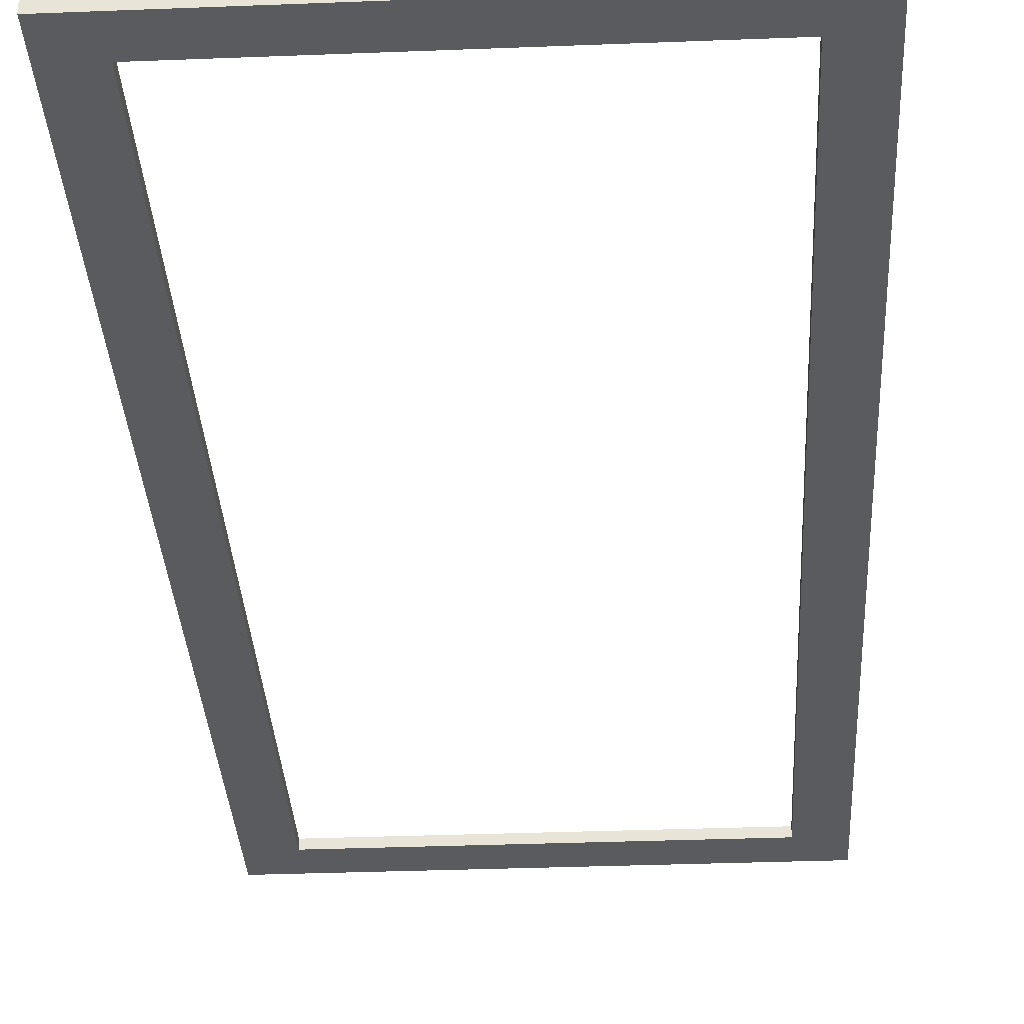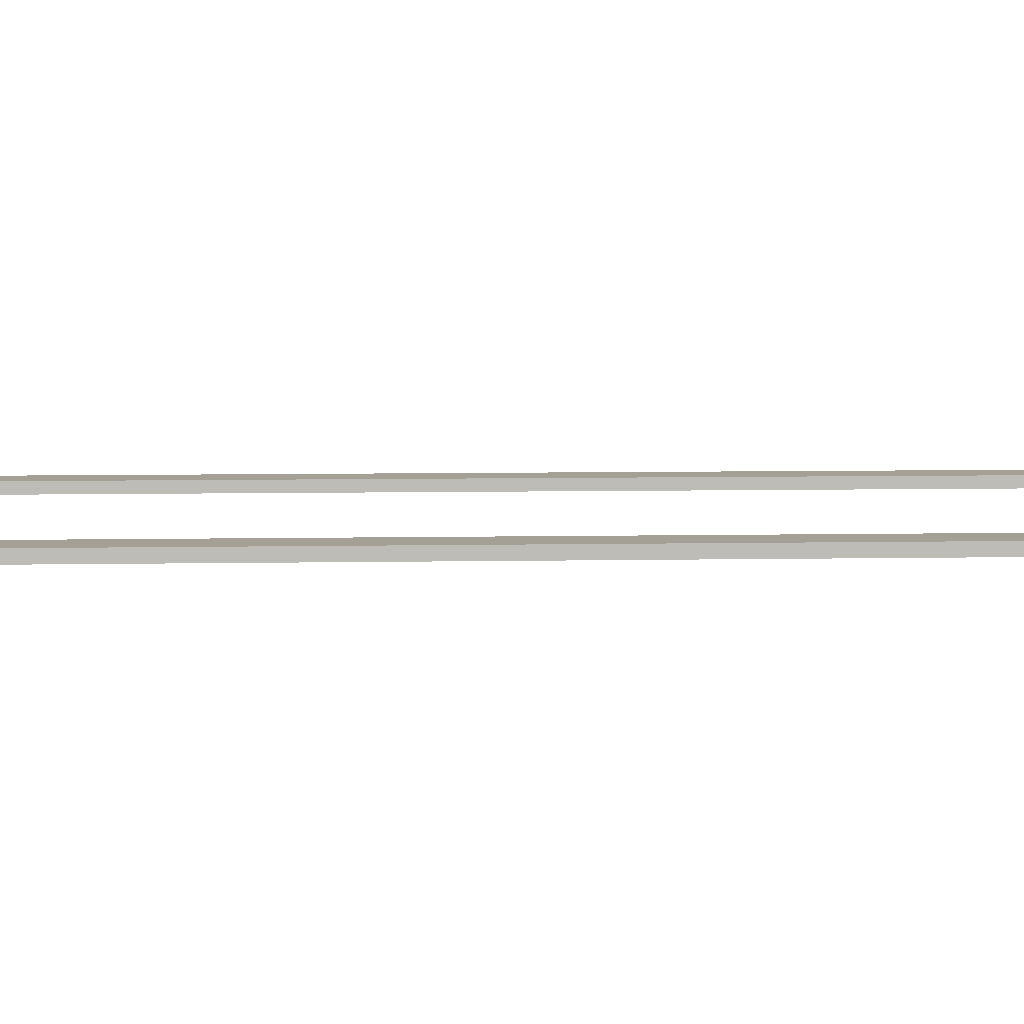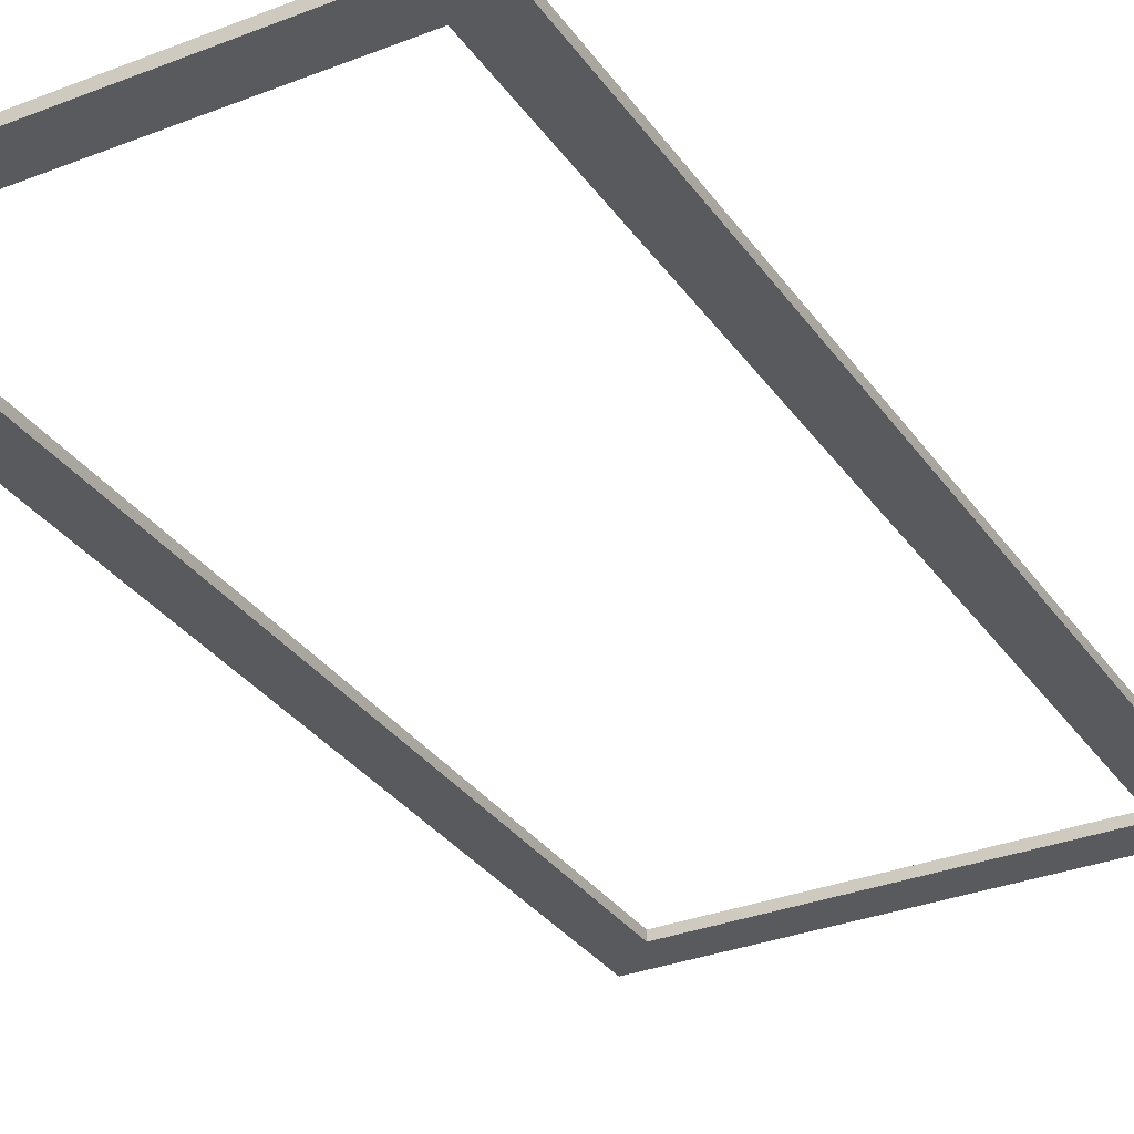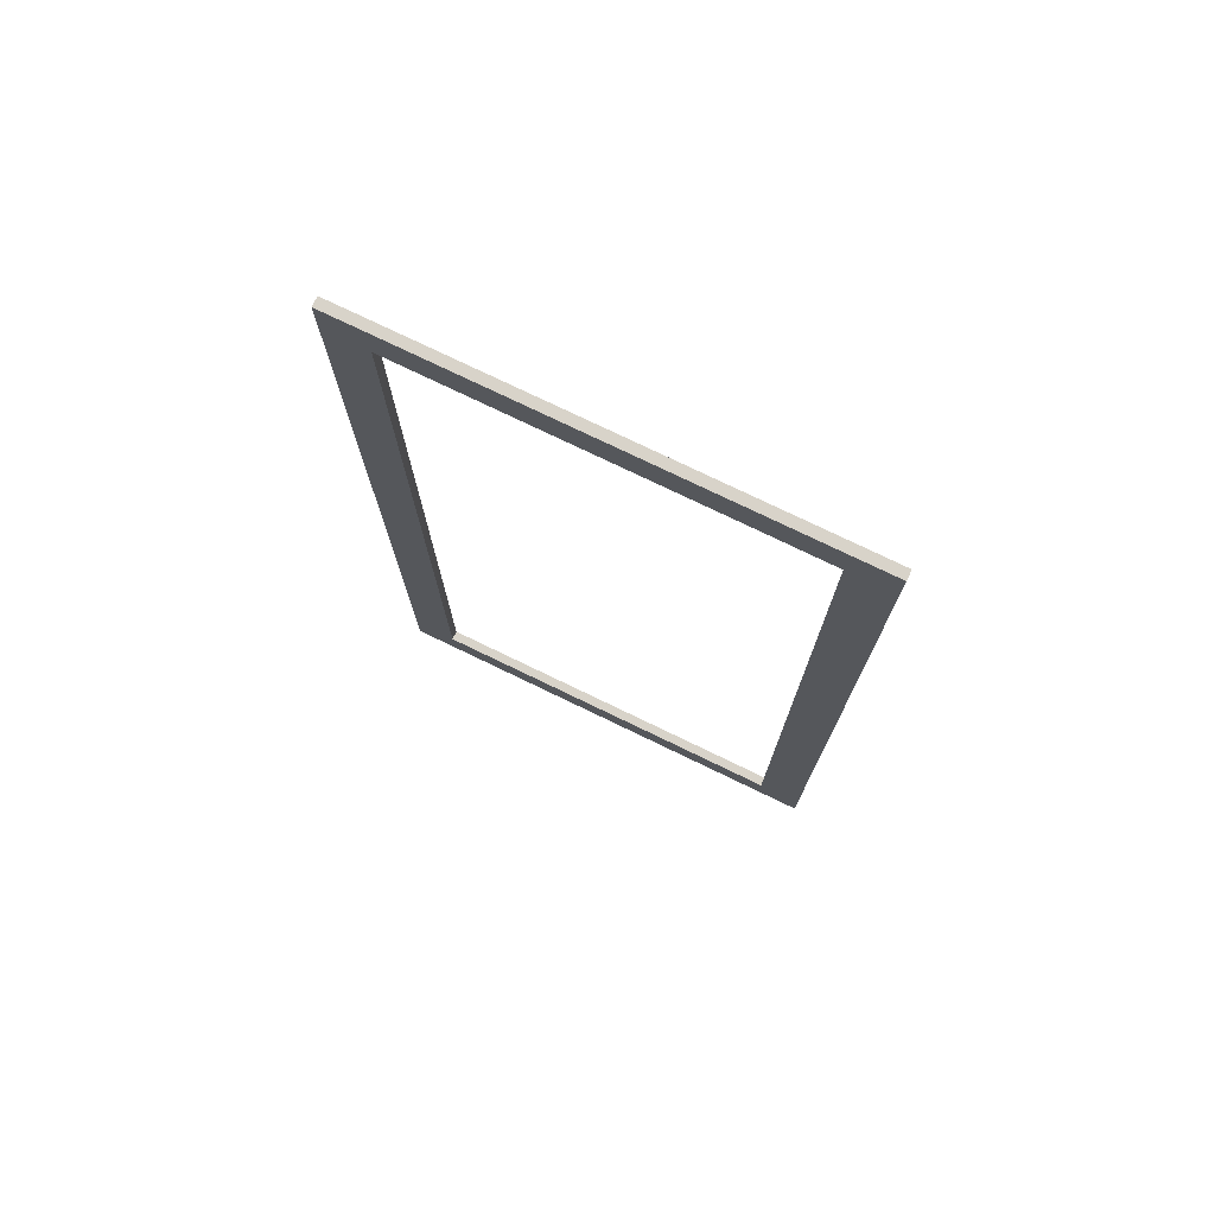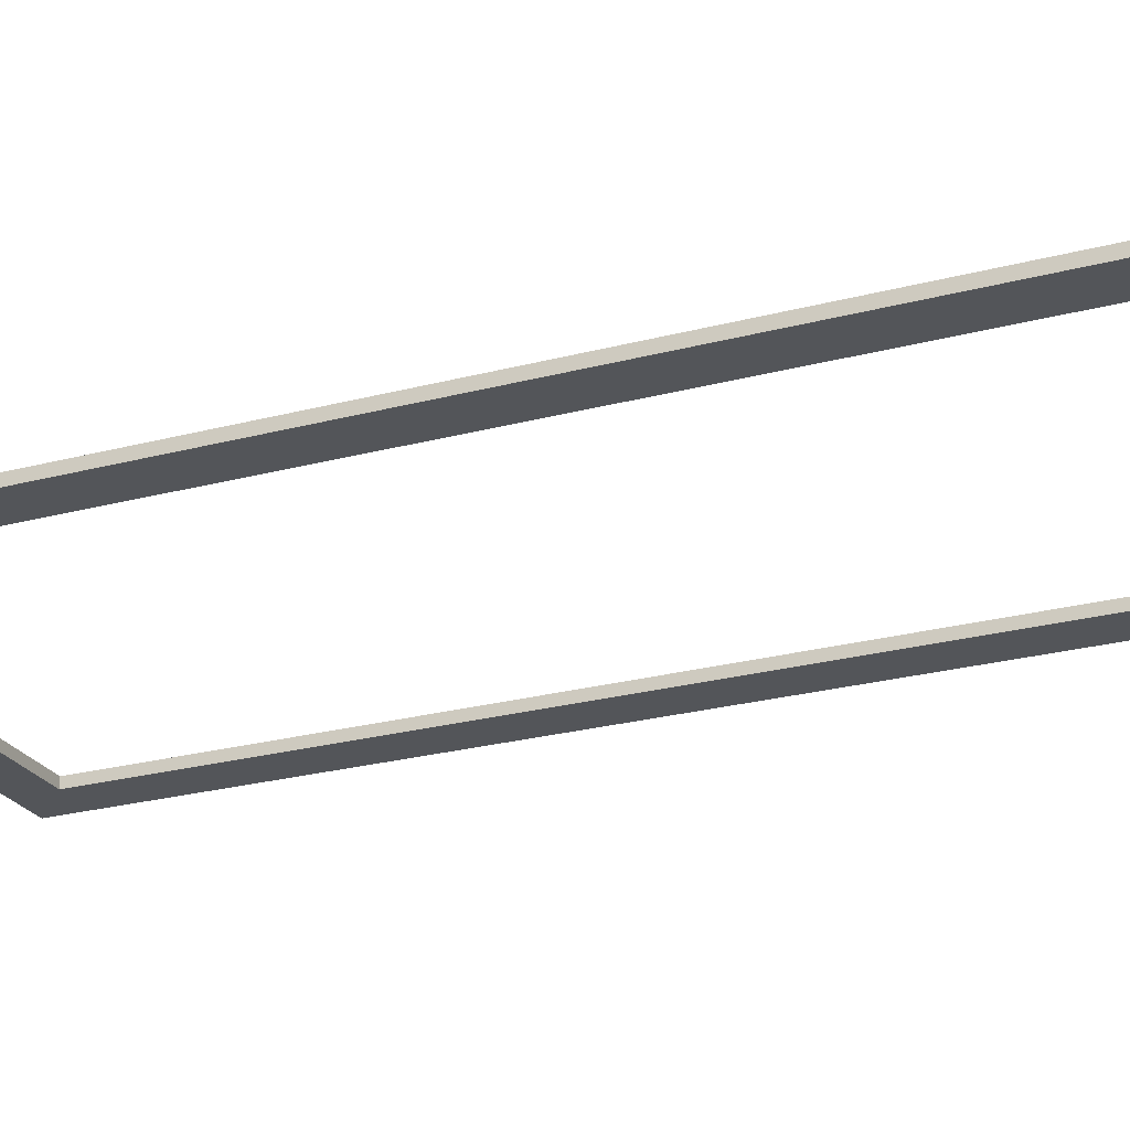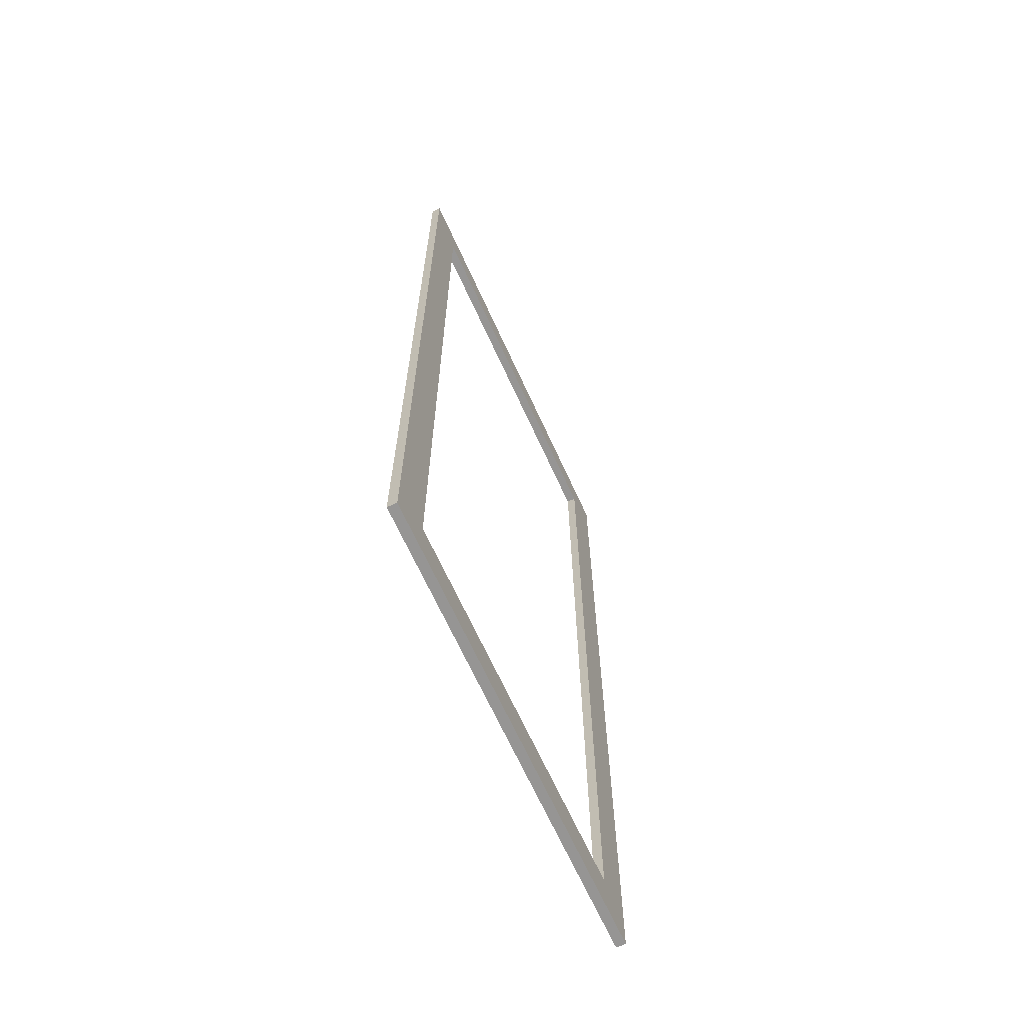
<metadata>
{"format":"obj","ext":"obj","renderer":"f3d","projection":"perspective","resolution":1024,"background":"white","views":[{"elev":-33.1,"azim":3.1,"up":"+Z"},{"elev":5.8,"azim":86.3,"up":"+Z"},{"elev":-31.7,"azim":28.9,"up":"+Z"},{"elev":76.0,"azim":-154.2,"up":"+Y"},{"elev":-24.4,"azim":113.8,"up":"+Z"},{"elev":-67.6,"azim":-65.4,"up":"+Y"}]}
</metadata>
<code>
v 124.1 135 0
v 124.1 1.5e-05 0
v -2.244 135 0
v -2.244 1.5e-05 0
v 124.1 -135.7 0
v -2.244 -135.7 0
v 9.629 124 0
v 112.2 124 0
v 112.2 0 0
v 112.2 -124.7 0
v 9.629 -124.7 0
v 9.629 0 0
v -2.244 135 -2.575
v 124.1 135 -2.575
v 9.629 124 -2.575
v 112.2 124 -2.575
v 112.2 0 -2.575
v 124.1 1.5e-05 -2.575
v 112.2 -124.7 -2.575
v 124.1 -135.7 -2.575
v 9.629 -124.7 -2.575
v -2.244 -135.7 -2.575
v -2.244 1.5e-05 -2.575
v 9.629 0 -2.575
f 14 16 15 13
f 14 18 17 16
f 18 20 19 17
f 20 22 21 19
f 13 15 24 23
f 23 24 21 22
f 1 3 7 8
f 1 8 9 2
f 2 9 10 5
f 5 10 11 6
f 3 4 12 7
f 4 6 11 12
f 1 14 13 3
f 7 15 16 8
f 8 16 17 9
f 2 18 14 1
f 9 17 19 10
f 5 20 18 2
f 10 19 21 11
f 6 22 20 5
f 3 13 23 4
f 12 24 15 7
f 4 23 22 6
f 11 21 24 12

</code>
